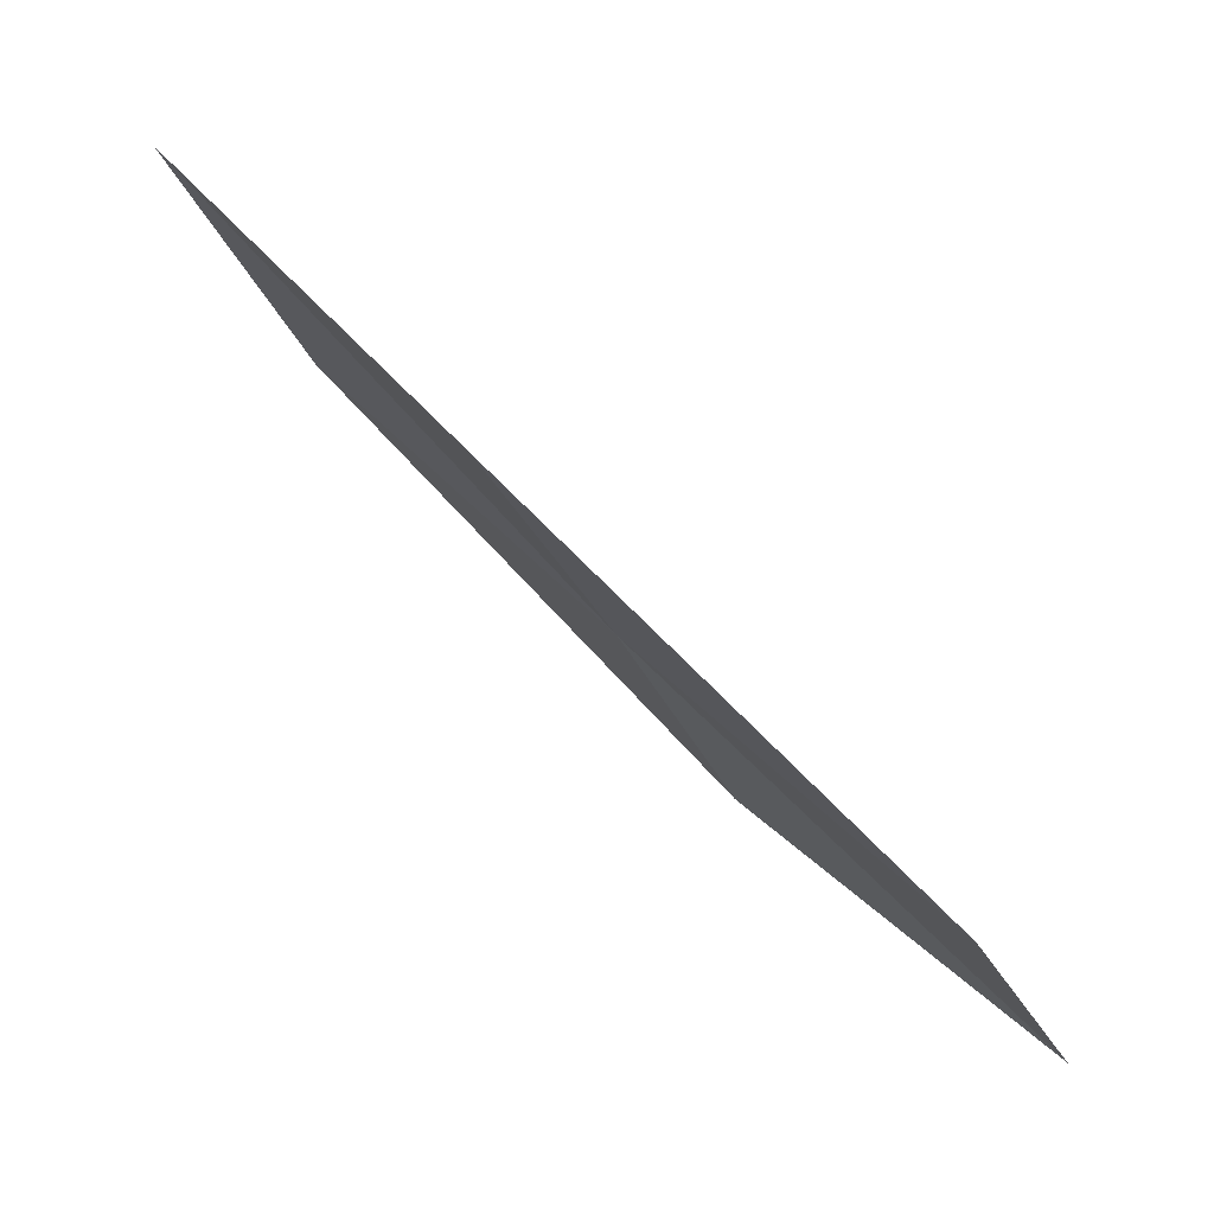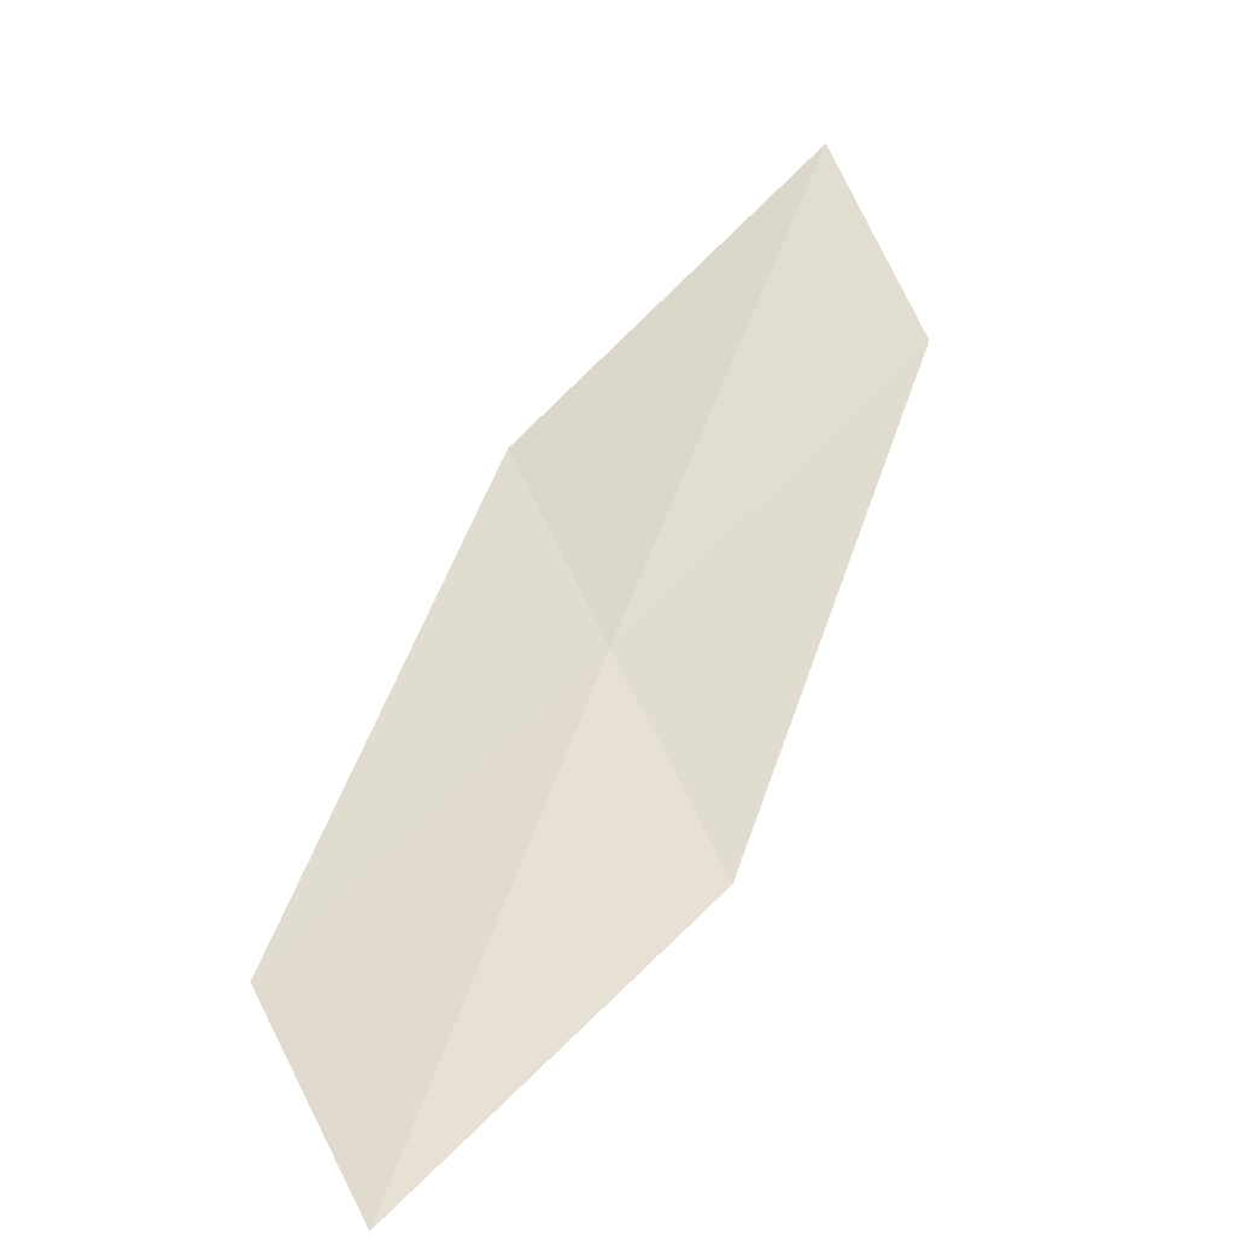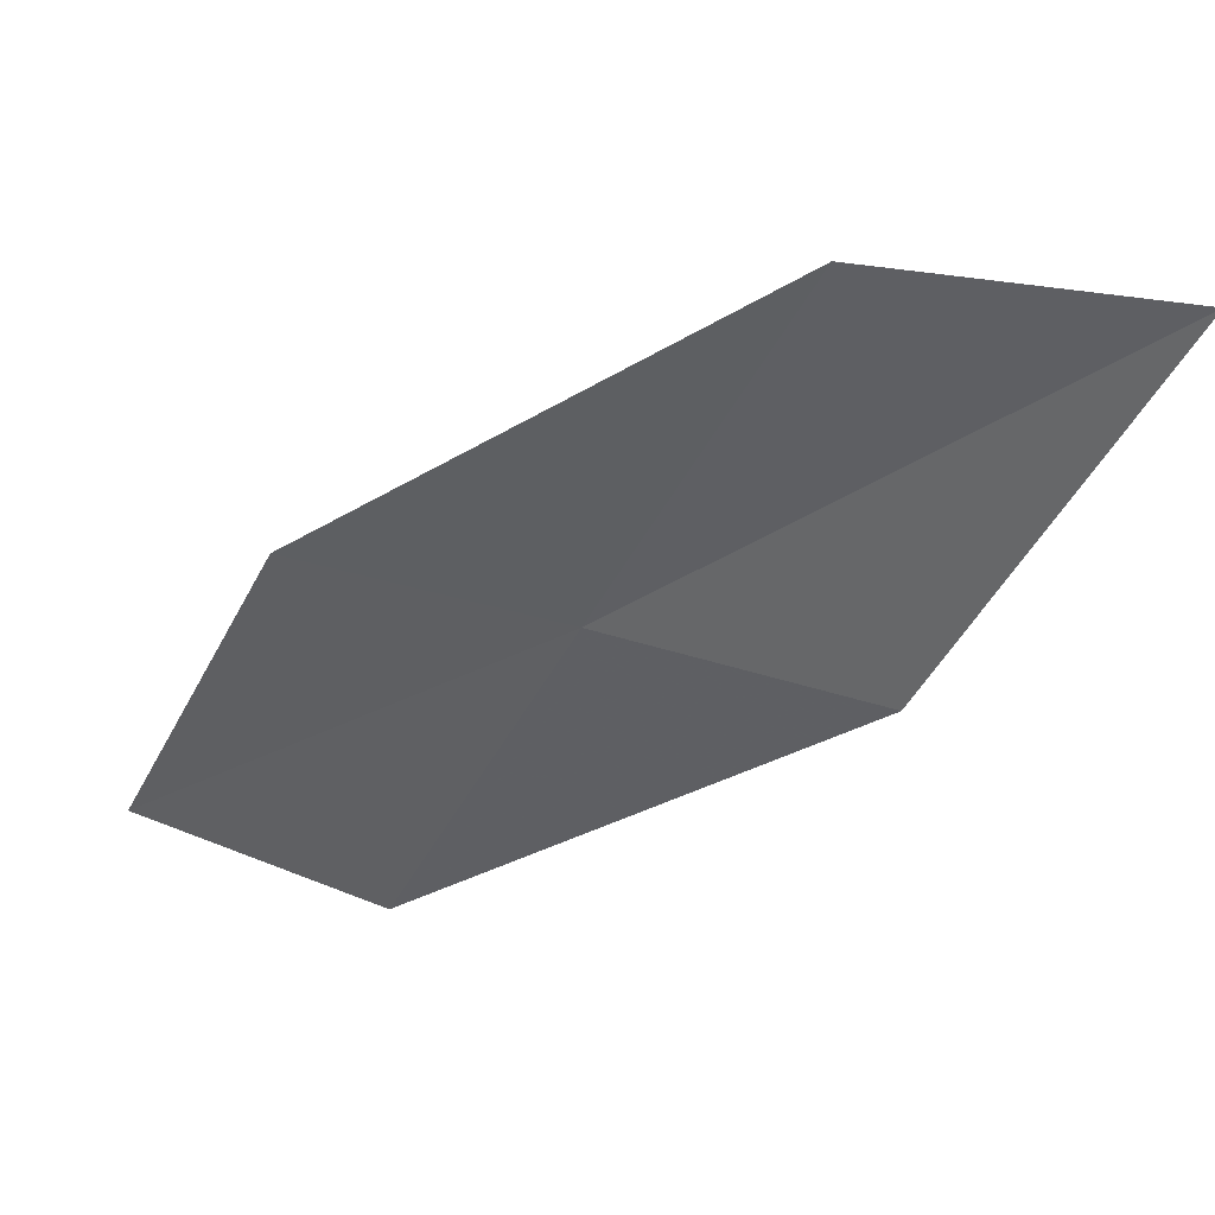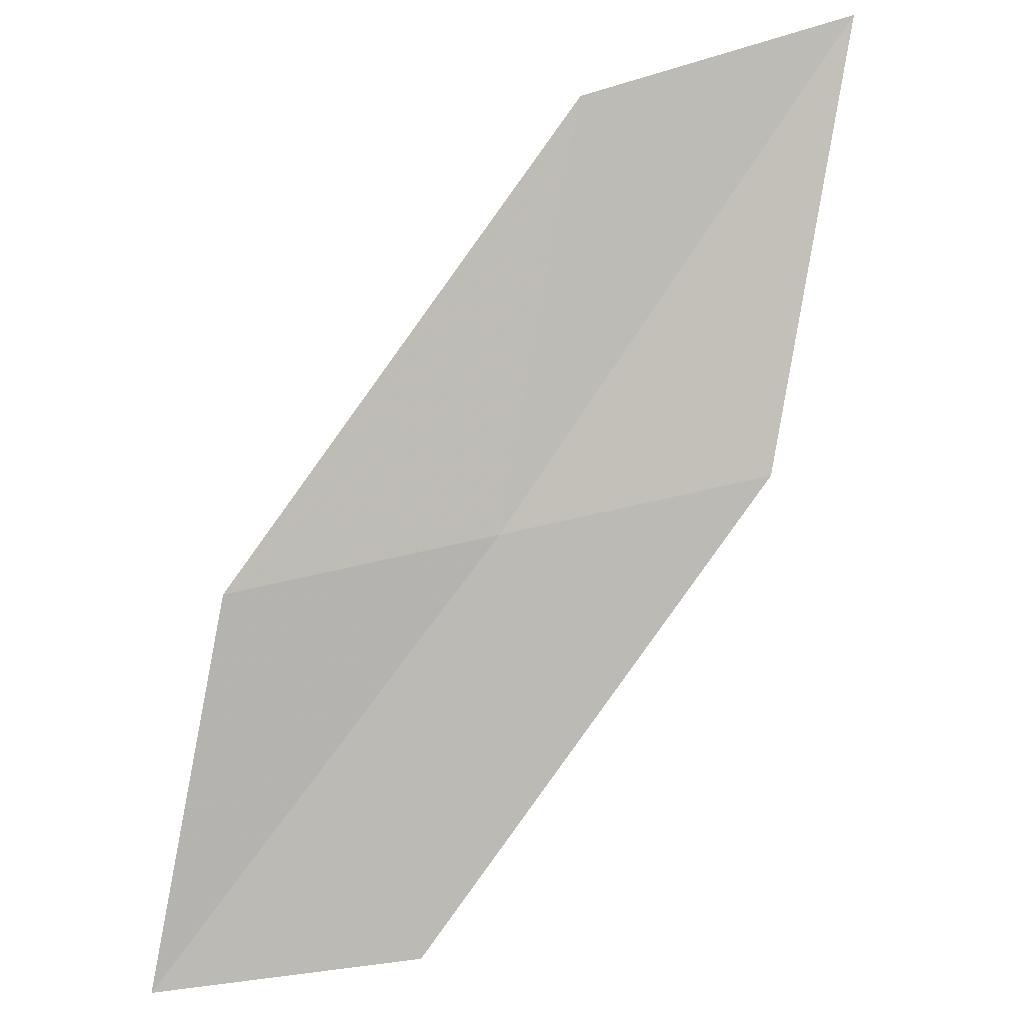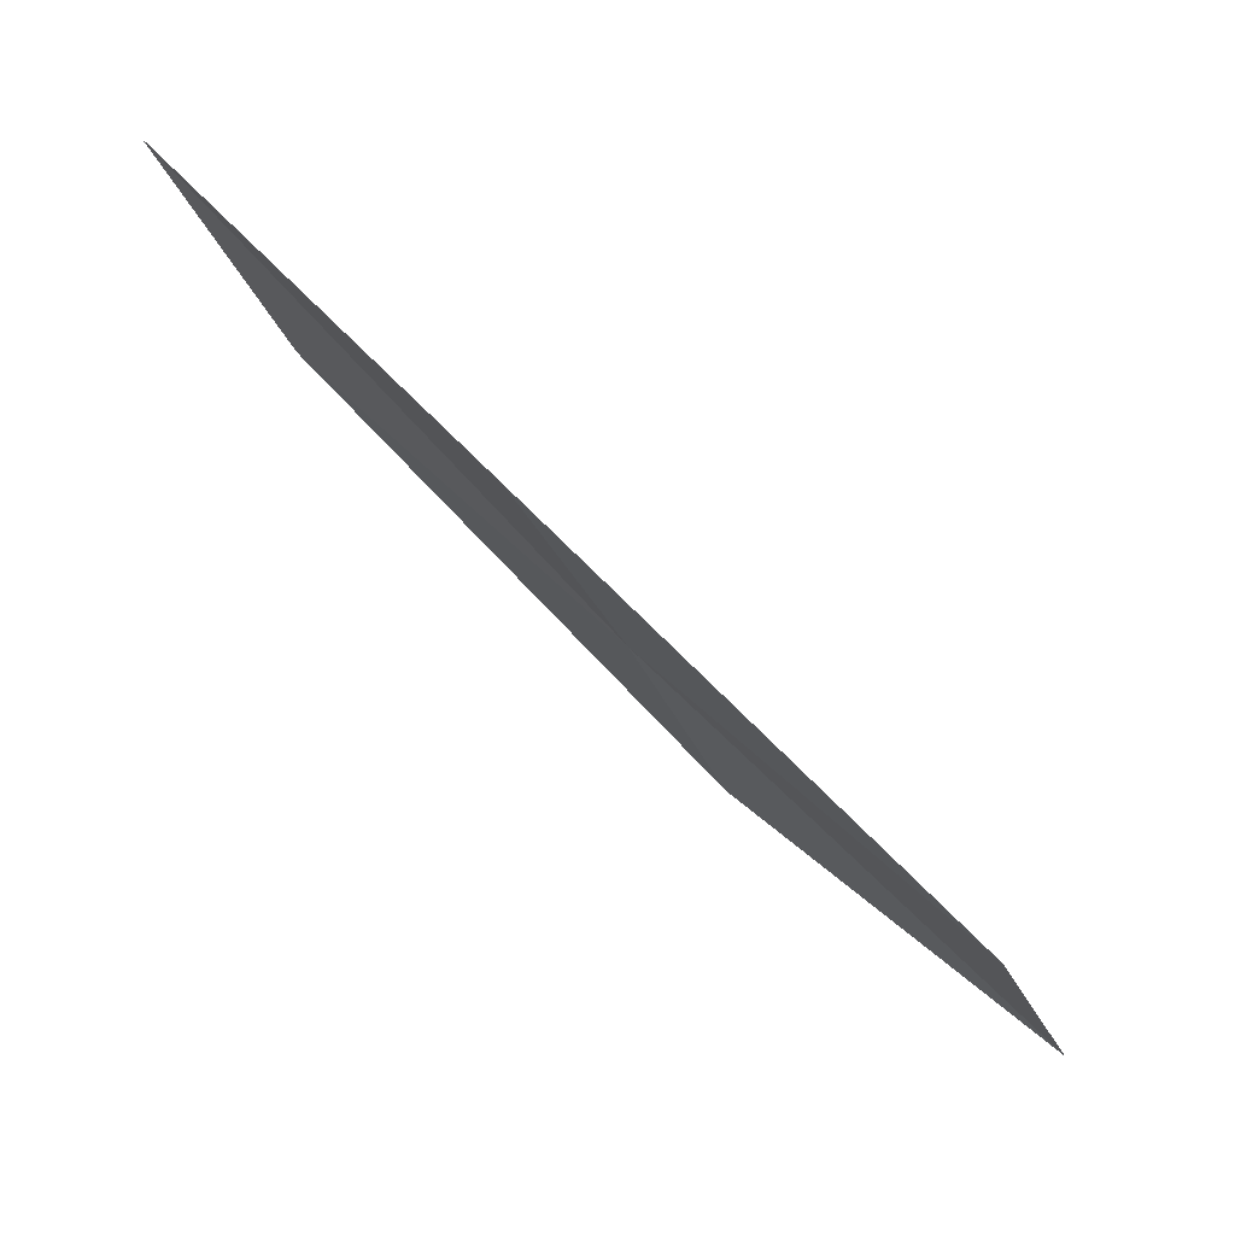
<metadata>
{"format":"obj","ext":"obj","renderer":"f3d","projection":"perspective","resolution":1024,"background":"white","views":[{"elev":0.2,"azim":-65.0,"up":"+Z"},{"elev":9.9,"azim":55.2,"up":"+Z"},{"elev":75.3,"azim":-128.0,"up":"+Y"},{"elev":41.4,"azim":-155.2,"up":"+Y"},{"elev":5.7,"azim":-71.1,"up":"+Z"}]}
</metadata>
<code>
v -27.25 11.82 15.23
v -28.19 11.96 15.89
v -27.99 13.44 17.11
v -27.11 13.26 16.34
v -26.33 11.71 14.53
v -27.39 10.35 14.14
v -26.41 10.28 13.56
f 1 3 2
f 1 4 3
f 1 5 4
f 1 6 7
f 1 7 5
f 1 2 6

</code>
